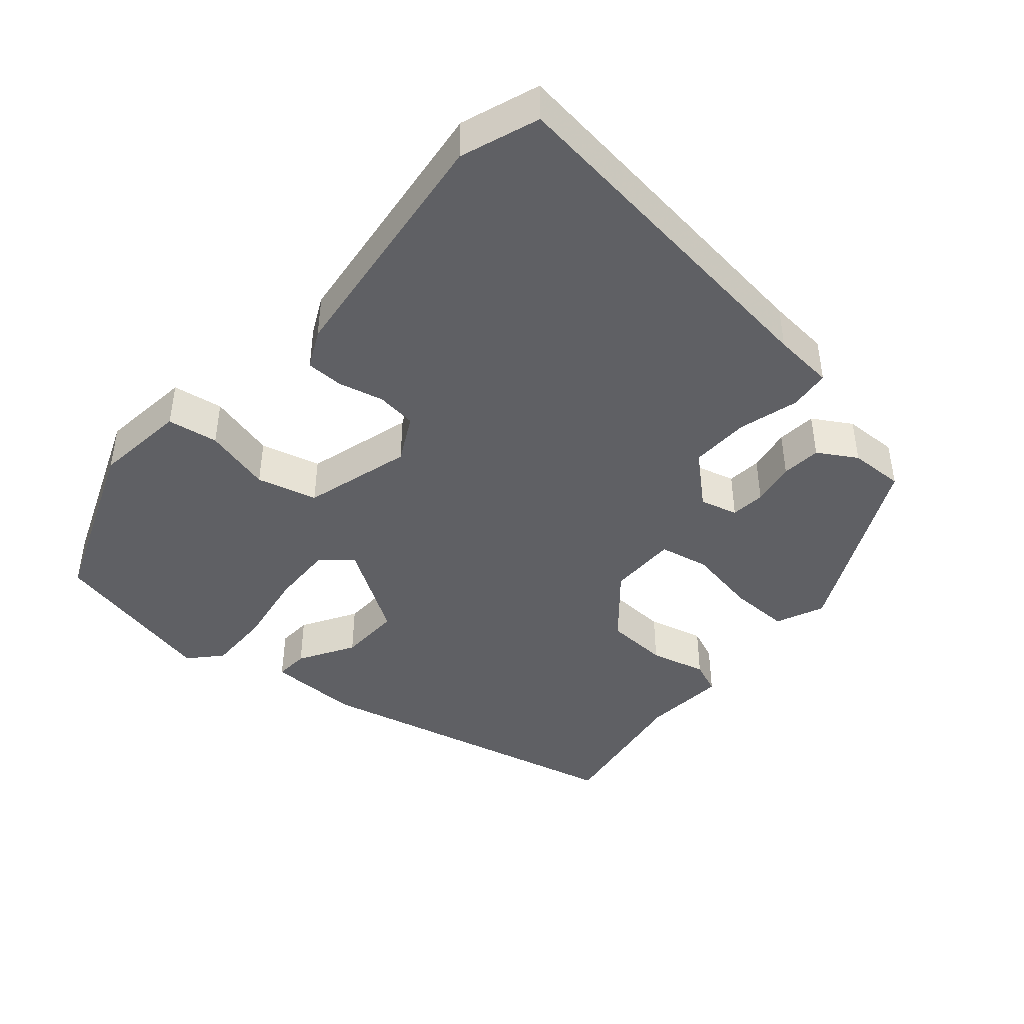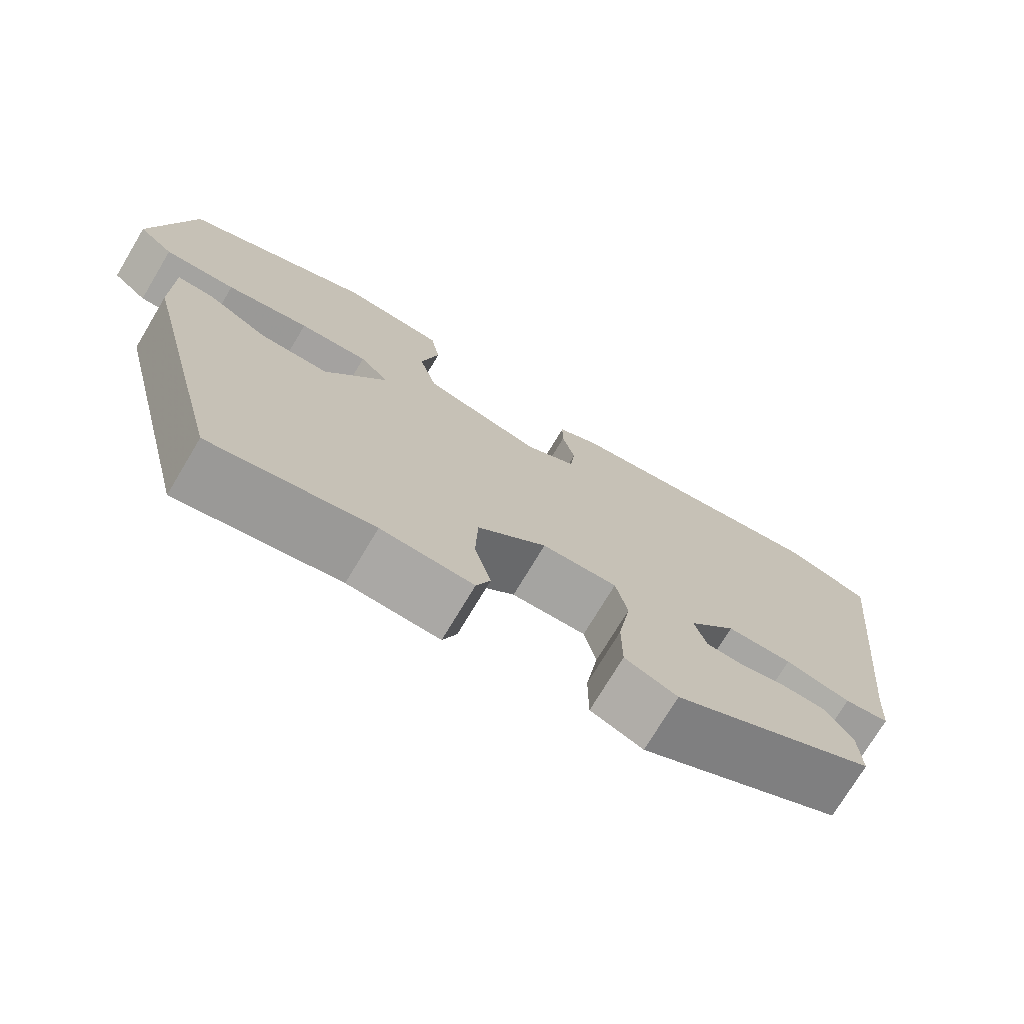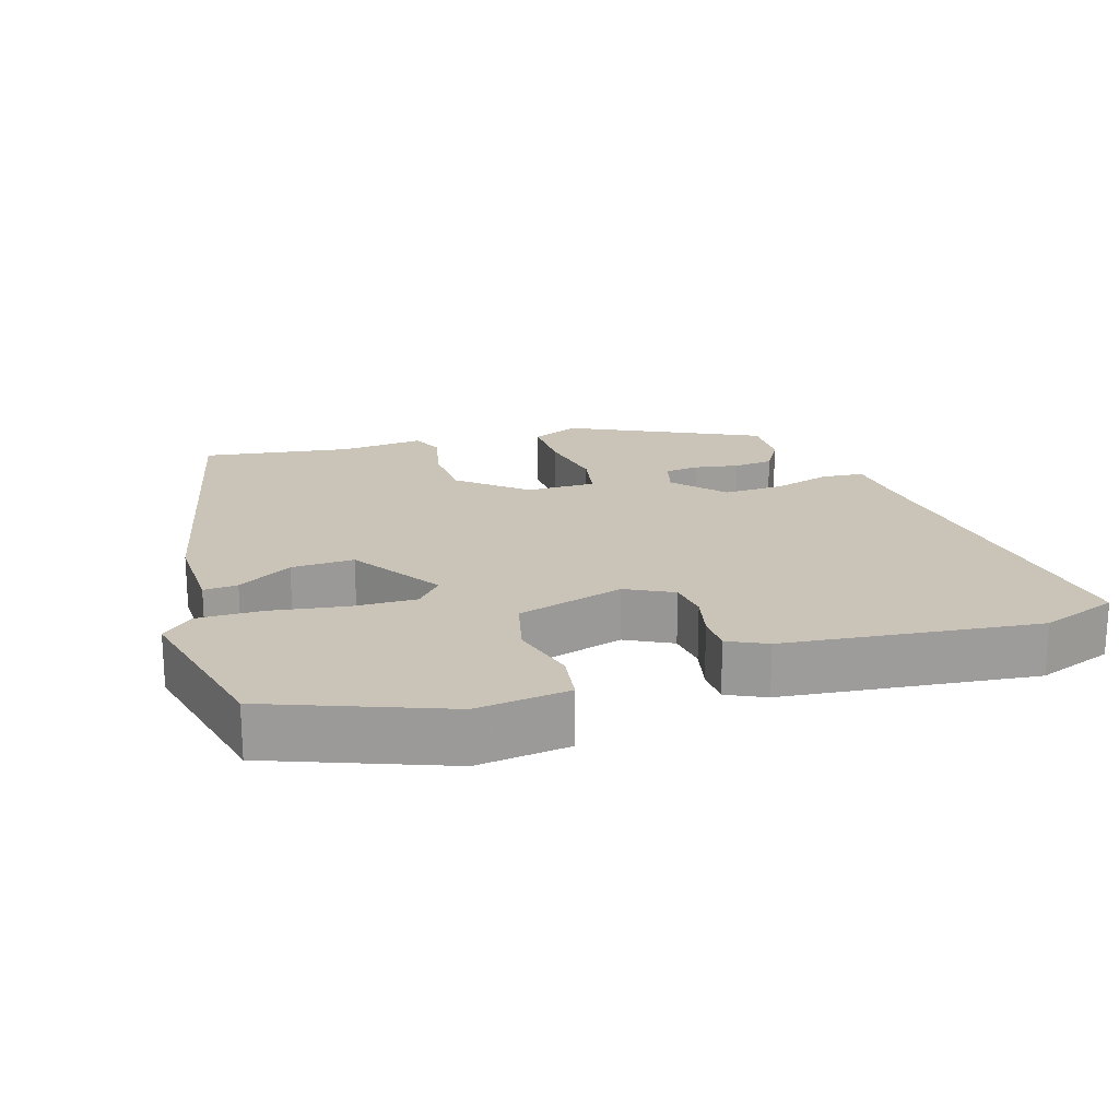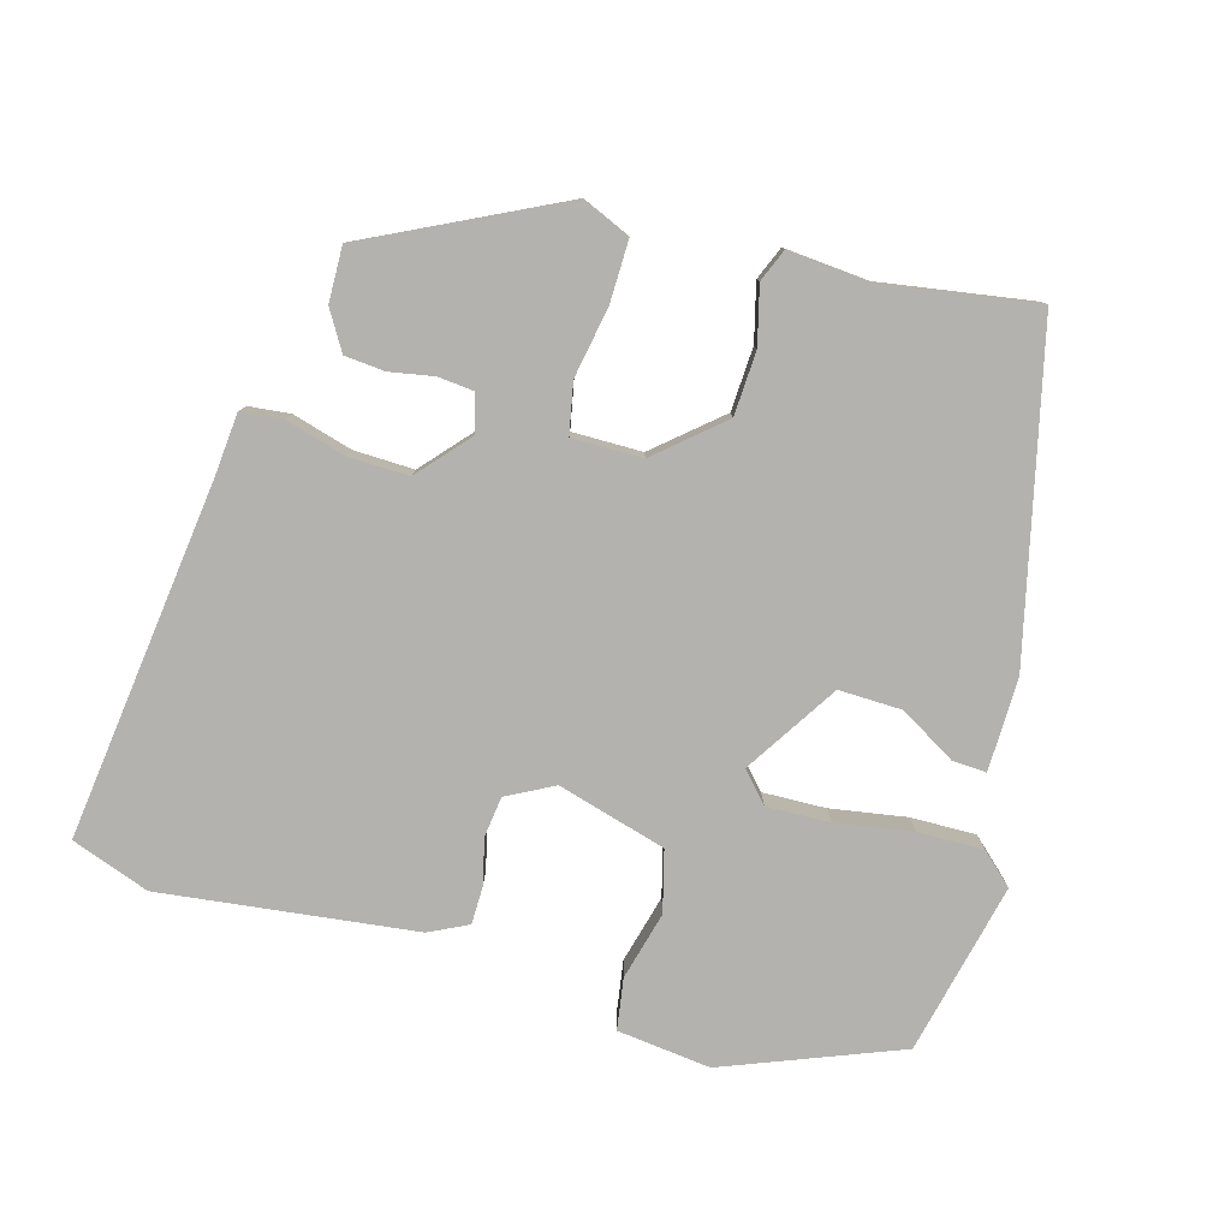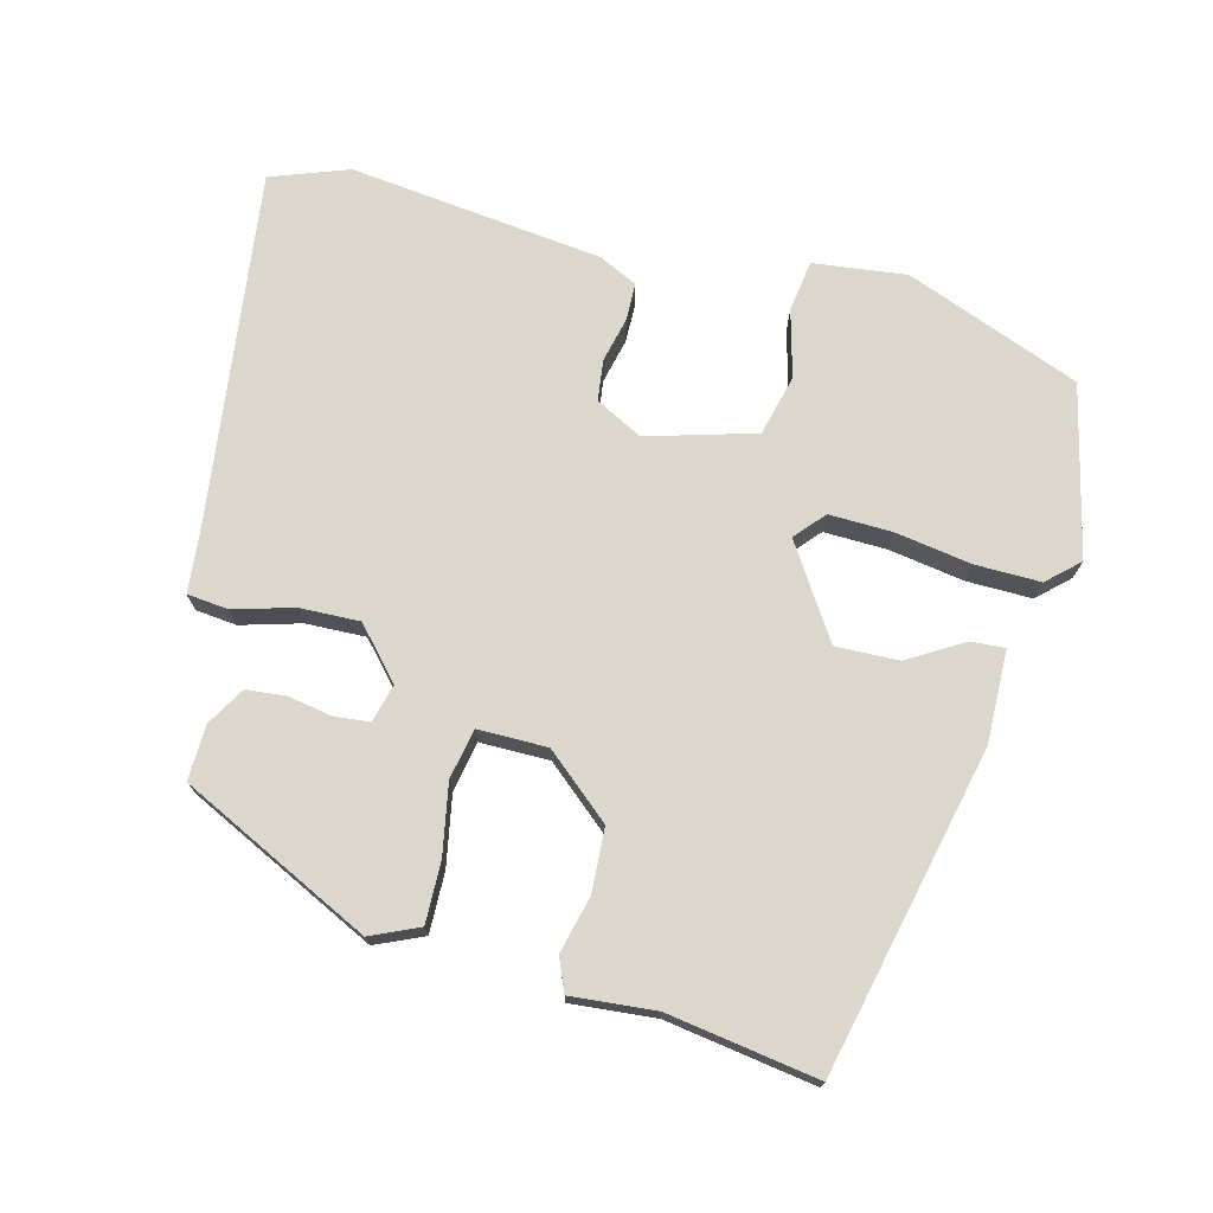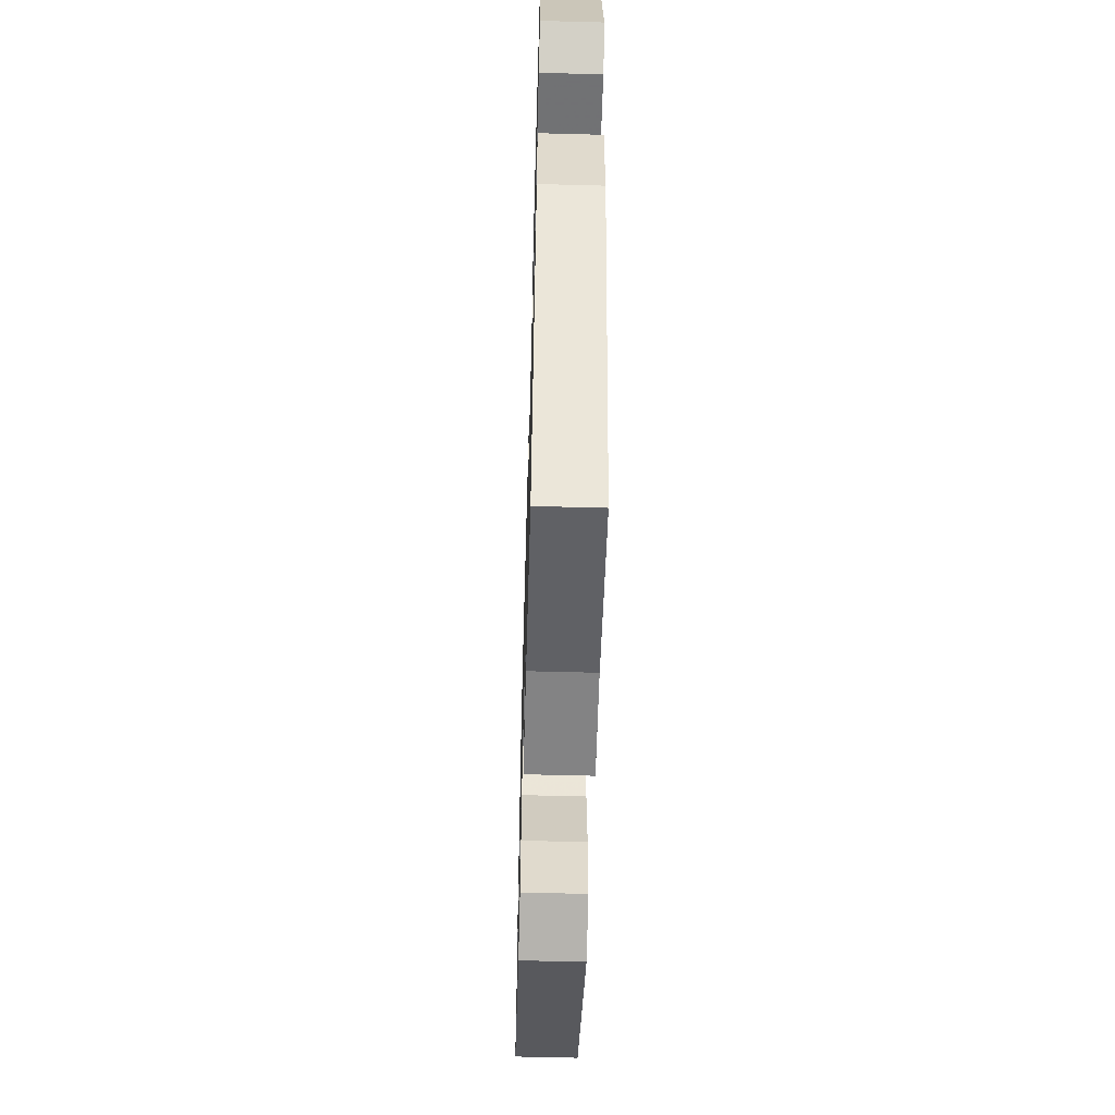
<metadata>
{"format":"obj","ext":"obj","renderer":"f3d","projection":"perspective","resolution":1024,"background":"white","views":[{"elev":-43.3,"azim":48.3,"up":"+Y"},{"elev":-73.8,"azim":-30.9,"up":"+Z"},{"elev":20.0,"azim":-18.8,"up":"+Y"},{"elev":-79.7,"azim":163.3,"up":"+Y"},{"elev":73.2,"azim":-166.7,"up":"+Y"},{"elev":-57.3,"azim":-91.6,"up":"+Z"}]}
</metadata>
<code>
v 0.472 0.07 -0.344
v 0.212 0.07 -0.477
v 0.145 0.07 -0.449
v 0.145 0.07 -0.365
v 0.161 0.07 -0.267
v 0.146 0.07 -0.198
v 0.05 0.07 -0.2
v -0.038 0.07 -0.278
v -0.041 0.07 -0.366
v -0.02 0.07 -0.444
v -0.038 0.07 -0.49
v -0.155 0.07 -0.482
v -0.361 0.07 -0.518
v -0.472 0.07 -0.074
v -0.472 0.07 0.054
v -0.425 0.07 0.052
v -0.348 0.07 0.008
v -0.261 0.07 0.007
v -0.182 0.07 0.135
v -0.219 0.07 0.175
v -0.306 0.07 0.171
v -0.411 0.07 0.152
v -0.501 0.07 0.149
v -0.545 0.07 0.188
v -0.495 0.07 0.425
v -0.256 0.07 0.523
v -0.127 0.07 0.51
v -0.115 0.07 0.44
v -0.138 0.07 0.346
v -0.115 0.07 0.263
v 0.035 0.07 0.223
v 0.099 0.07 0.258
v 0.105 0.07 0.314
v 0.089 0.07 0.376
v 0.089 0.07 0.428
v 0.142 0.07 0.455
v 0.491 0.07 0.503
v 0.599 0.07 0.466
v 0.546 0.07 -0.028
v 0.54 0.07 -0.113
v 0.483 0.07 -0.12
v 0.4 0.07 -0.098
v 0.317 0.07 -0.097
v 0.257 0.07 -0.167
v 0.272 0.07 -0.219
v 0.32 0.07 -0.223
v 0.381 0.07 -0.211
v 0.436 0.07 -0.215
v 0.469 0.07 -0.268
v 0.472 0 -0.344
v 0.212 0 -0.477
v 0.145 0 -0.449
v 0.145 0 -0.365
v 0.161 0 -0.267
v 0.146 0 -0.198
v 0.05 0 -0.2
v -0.038 0 -0.278
v -0.041 0 -0.366
v -0.02 0 -0.444
v -0.038 0 -0.49
v -0.155 0 -0.482
v -0.361 0 -0.518
v -0.472 0 -0.074
v -0.472 0 0.054
v -0.425 0 0.052
v -0.348 0 0.008
v -0.261 0 0.007
v -0.182 0 0.135
v -0.219 0 0.175
v -0.306 0 0.171
v -0.411 0 0.152
v -0.501 0 0.149
v -0.545 0 0.188
v -0.495 0 0.425
v -0.256 0 0.523
v -0.127 0 0.51
v -0.115 0 0.44
v -0.138 0 0.346
v -0.115 0 0.263
v 0.035 0 0.223
v 0.099 0 0.258
v 0.105 0 0.314
v 0.089 0 0.376
v 0.089 0 0.428
v 0.142 0 0.455
v 0.491 0 0.503
v 0.599 0 0.466
v 0.546 0 -0.028
v 0.54 0 -0.113
v 0.483 0 -0.12
v 0.4 0 -0.098
v 0.317 0 -0.097
v 0.257 0 -0.167
v 0.272 0 -0.219
v 0.32 0 -0.223
v 0.381 0 -0.211
v 0.436 0 -0.215
v 0.469 0 -0.268
f 3 4 5
f 2 3 5
f 1 2 5
f 49 1 5
f 48 49 5
f 47 48 5
f 46 47 5
f 45 46 5
f 44 45 5 6
f 43 44 6 7
f 39 40 41 42
f 39 42 43
f 38 39 43
f 37 38 43
f 36 37 43
f 35 36 43
f 34 35 43
f 33 34 43
f 32 33 43 7
f 27 28 29
f 26 27 29
f 25 26 29
f 24 25 29
f 23 24 29
f 22 23 29
f 21 22 29
f 20 21 29 30
f 19 20 30 31
f 15 16 17
f 14 15 17
f 13 14 17
f 12 13 17
f 12 17 18
f 11 12 18
f 10 11 18
f 9 10 18
f 8 9 18 19
f 31 32 7 8
f 8 19 31
f 54 53 52
f 54 52 51
f 54 51 50
f 54 50 98
f 54 98 97
f 54 97 96
f 54 96 95
f 54 95 94
f 55 54 94 93
f 56 55 93 92
f 91 90 89 88
f 92 91 88
f 92 88 87
f 92 87 86
f 92 86 85
f 92 85 84
f 92 84 83
f 92 83 82
f 56 92 82 81
f 78 77 76
f 78 76 75
f 78 75 74
f 78 74 73
f 78 73 72
f 78 72 71
f 78 71 70
f 79 78 70 69
f 80 79 69 68
f 66 65 64
f 66 64 63
f 66 63 62
f 66 62 61
f 67 66 61
f 67 61 60
f 67 60 59
f 67 59 58
f 68 67 58 57
f 57 56 81 80
f 80 68 57
f 1 50 51 2
f 2 51 52 3
f 3 52 53 4
f 4 53 54 5
f 5 54 55 6
f 6 55 56 7
f 7 56 57 8
f 8 57 58 9
f 9 58 59 10
f 10 59 60 11
f 11 60 61 12
f 12 61 62 13
f 13 62 63 14
f 14 63 64 15
f 15 64 65 16
f 16 65 66 17
f 17 66 67 18
f 18 67 68 19
f 19 68 69 20
f 20 69 70 21
f 21 70 71 22
f 22 71 72 23
f 23 72 73 24
f 24 73 74 25
f 25 74 75 26
f 26 75 76 27
f 27 76 77 28
f 28 77 78 29
f 29 78 79 30
f 30 79 80 31
f 31 80 81 32
f 32 81 82 33
f 33 82 83 34
f 34 83 84 35
f 35 84 85 36
f 36 85 86 37
f 37 86 87 38
f 38 87 88 39
f 39 88 89 40
f 40 89 90 41
f 41 90 91 42
f 42 91 92 43
f 43 92 93 44
f 44 93 94 45
f 45 94 95 46
f 46 95 96 47
f 47 96 97 48
f 48 97 98 49
f 49 98 50 1

</code>
